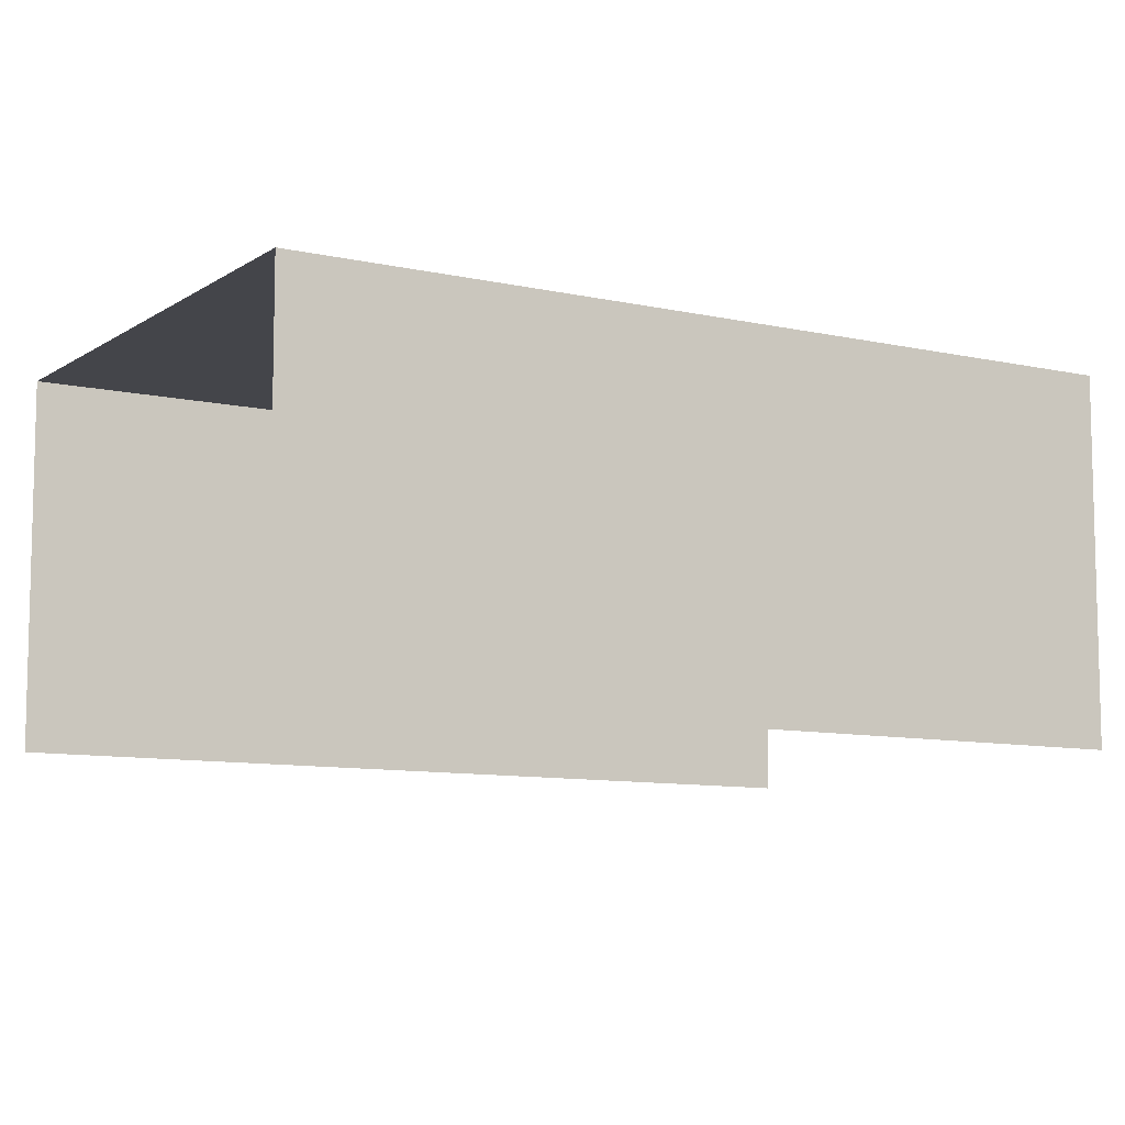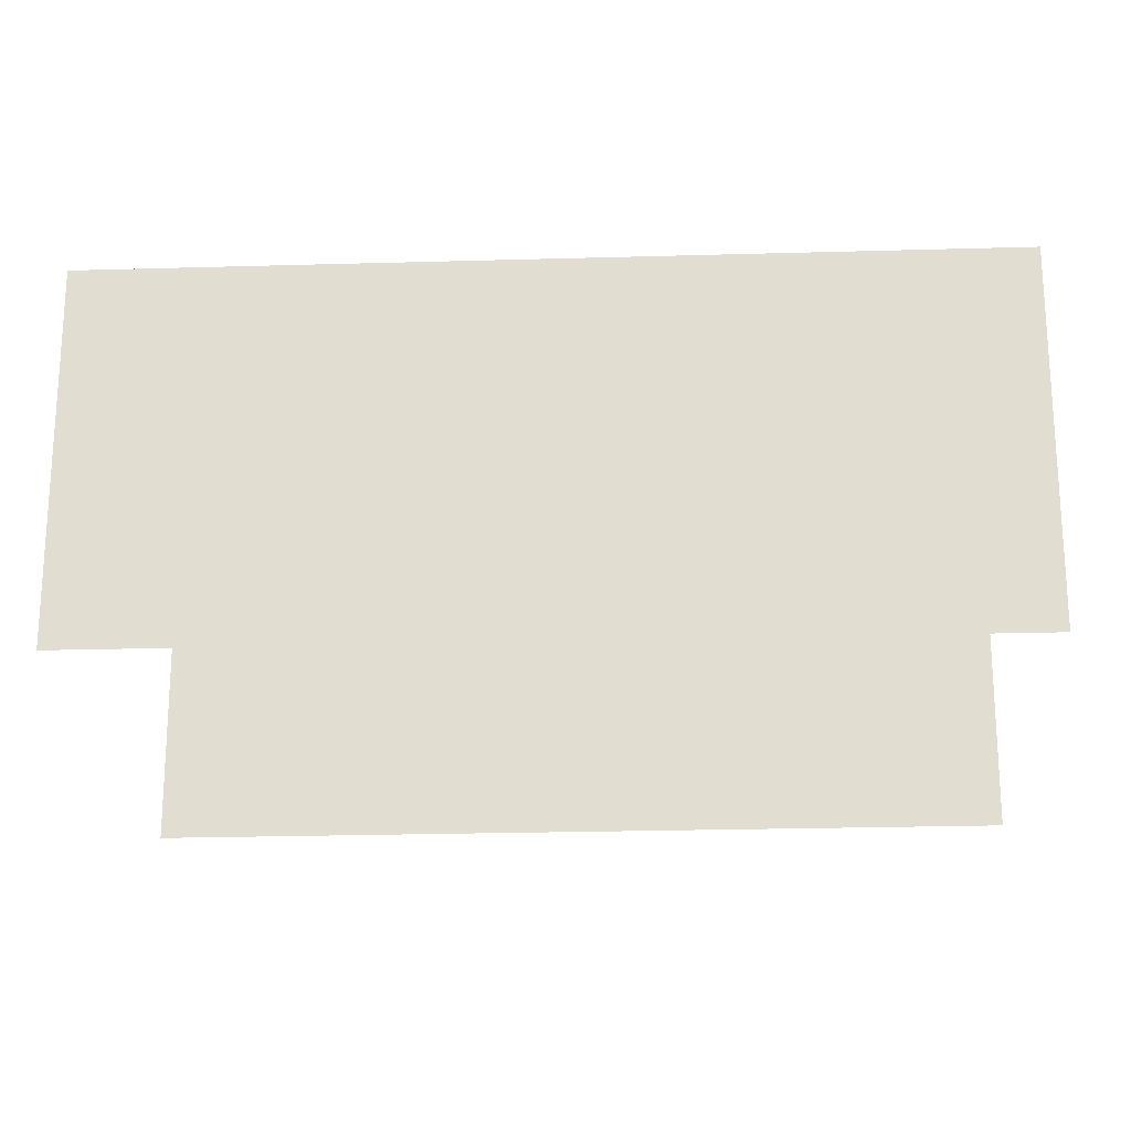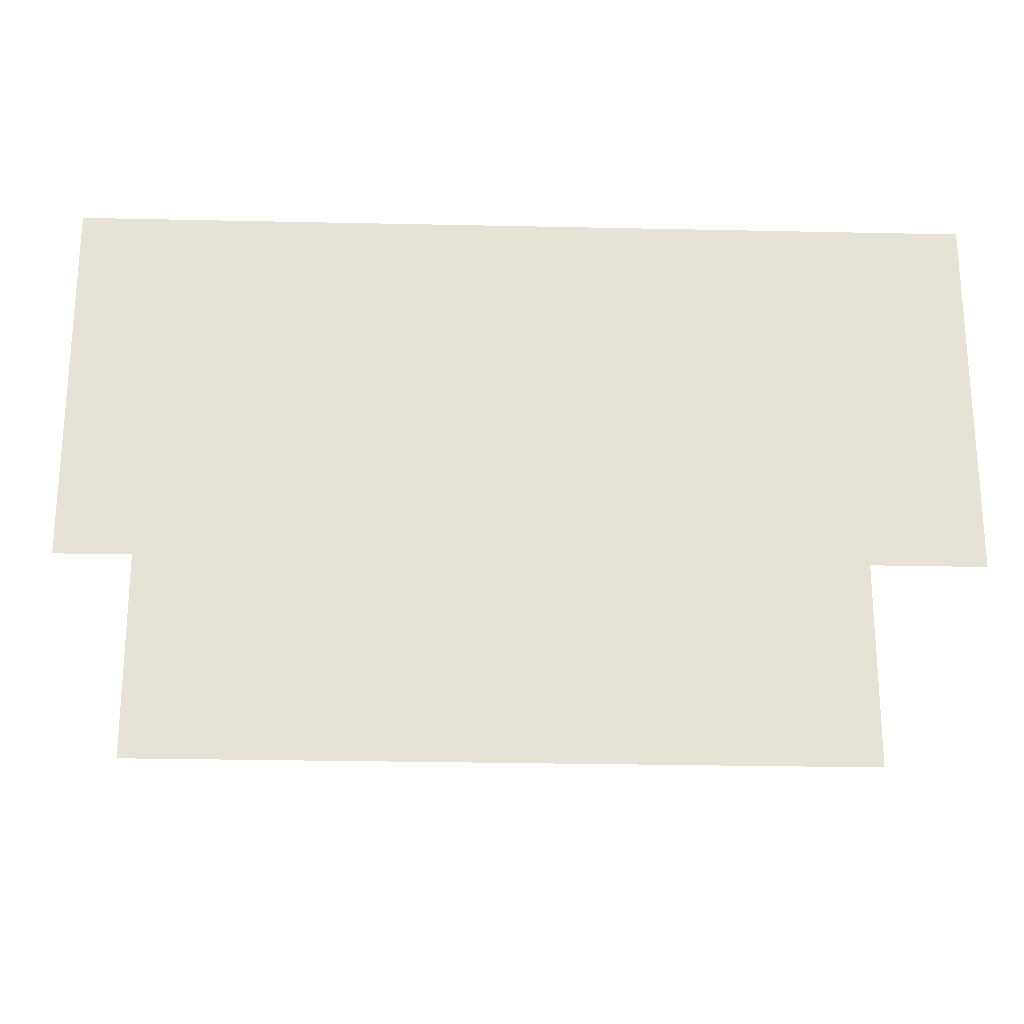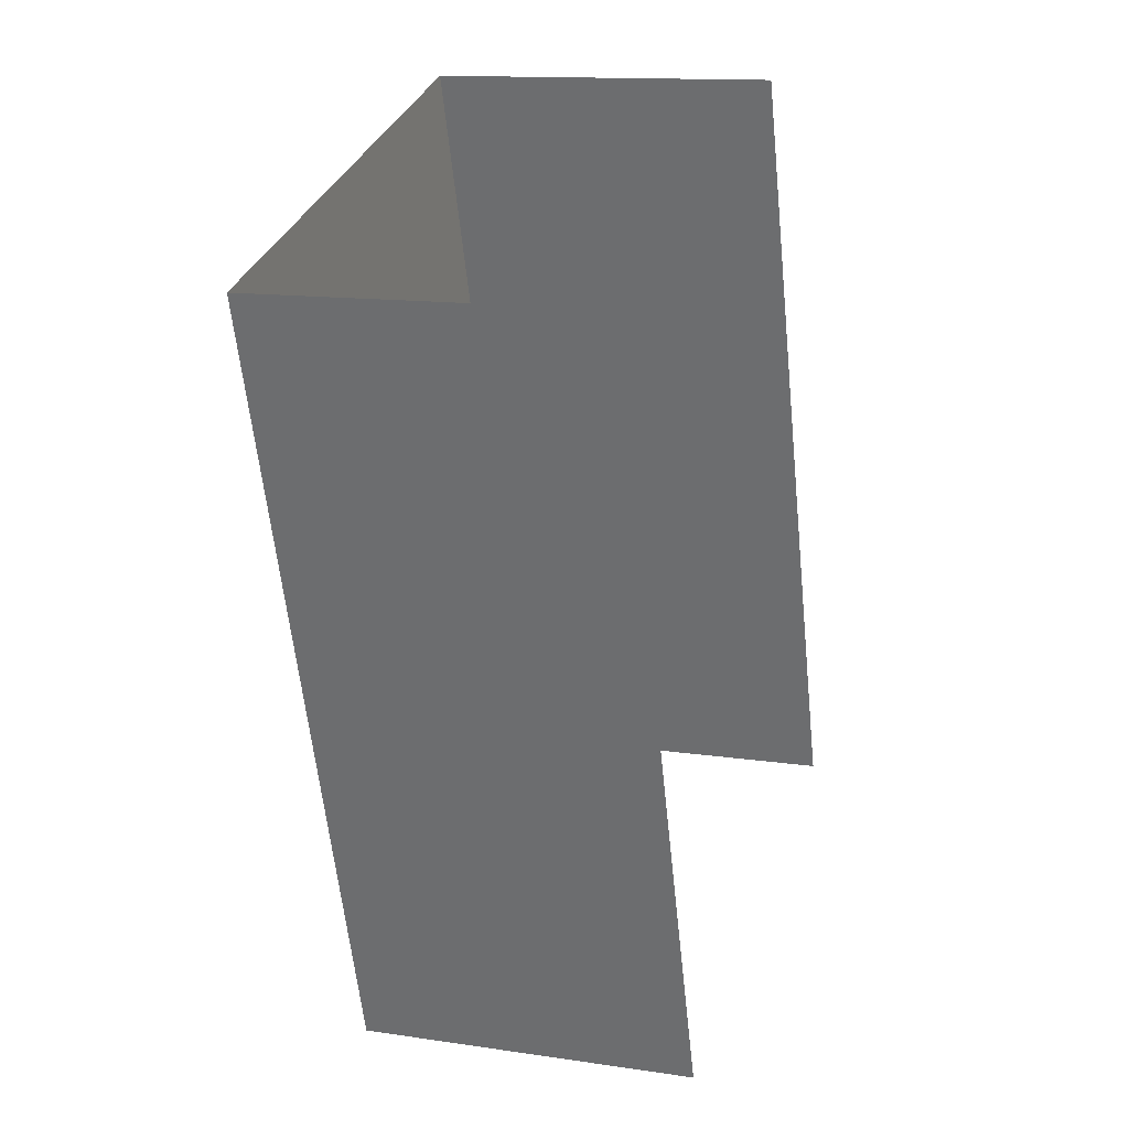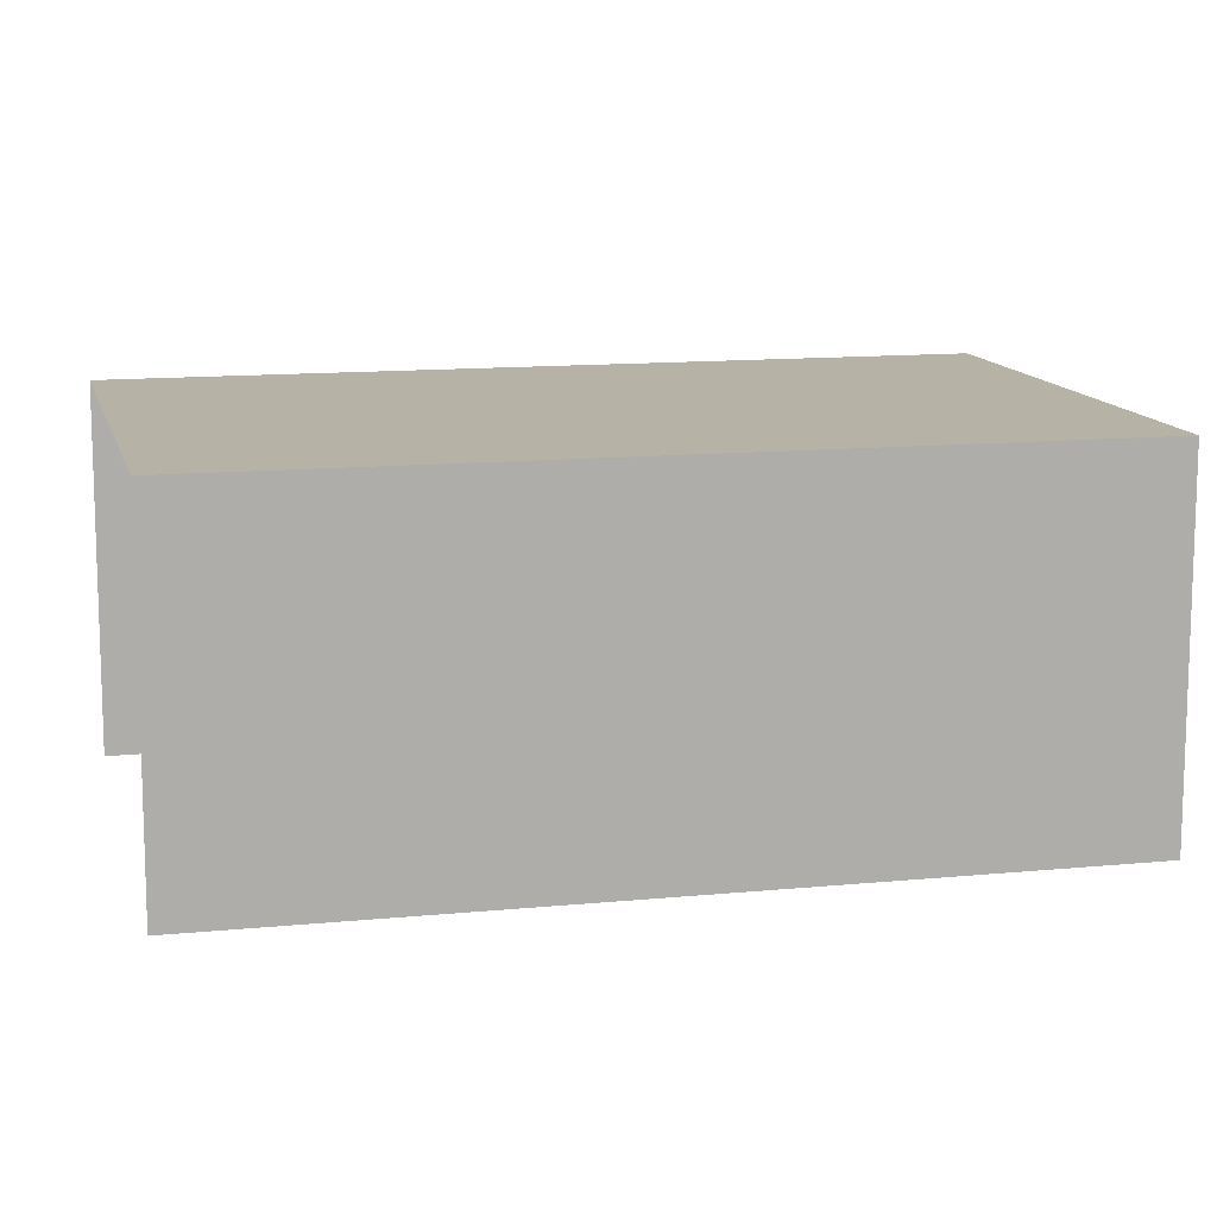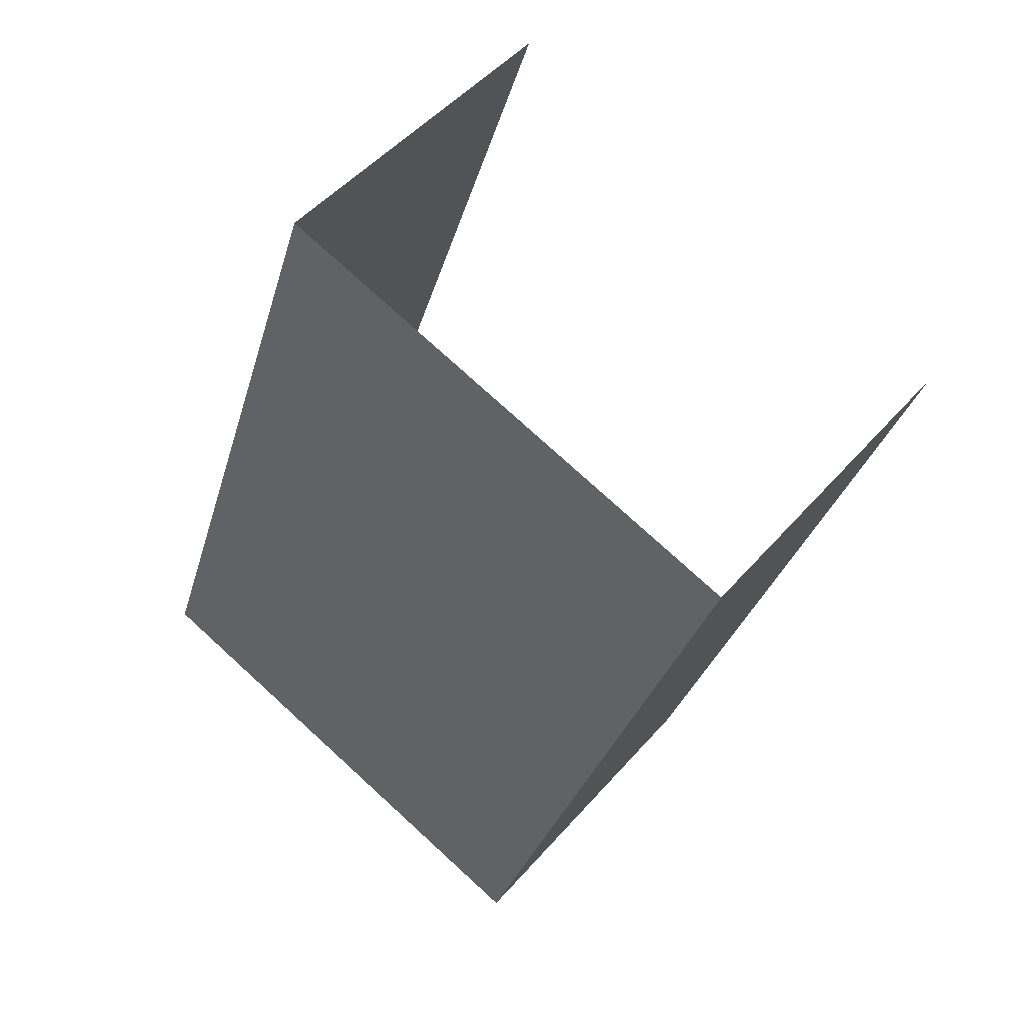
<metadata>
{"format":"obj","ext":"obj","renderer":"f3d","projection":"perspective","resolution":1024,"background":"white","views":[{"elev":-9.3,"azim":40.6,"up":"+Z"},{"elev":-22.6,"azim":74.5,"up":"+Z"},{"elev":-25.9,"azim":-110.5,"up":"+Z"},{"elev":13.4,"azim":108.8,"up":"+Y"},{"elev":12.3,"azim":58.3,"up":"+Z"},{"elev":48.8,"azim":38.8,"up":"+Y"}]}
</metadata>
<code>
v -2.244e+05 -1.28e+05 14.34
v -2.244e+05 -1.28e+05 14.34
v -2.244e+05 -1.28e+05 14.34
v -2.244e+05 -1.28e+05 14.34
v -2.244e+05 -1.28e+05 17.27
v -2.244e+05 -1.28e+05 17.27
v -2.244e+05 -1.28e+05 17.27
v -2.244e+05 -1.28e+05 17.27
f 1 2 3
f 1 4 2
f 7 3 2
f 5 7 2
f 8 4 1
f 6 8 1
f 5 6 7
f 5 8 6
f 6 1 3
f 7 6 3
f 5 2 4
f 8 5 4

</code>
